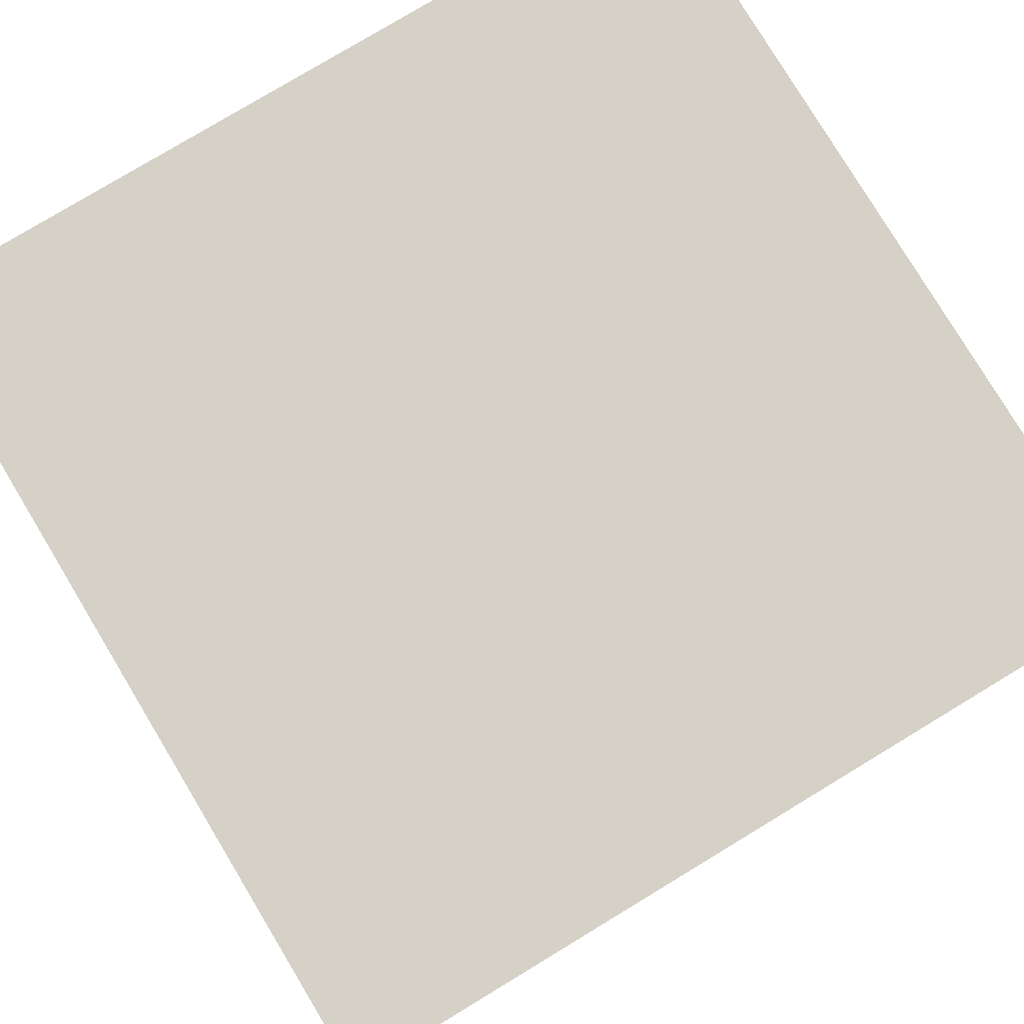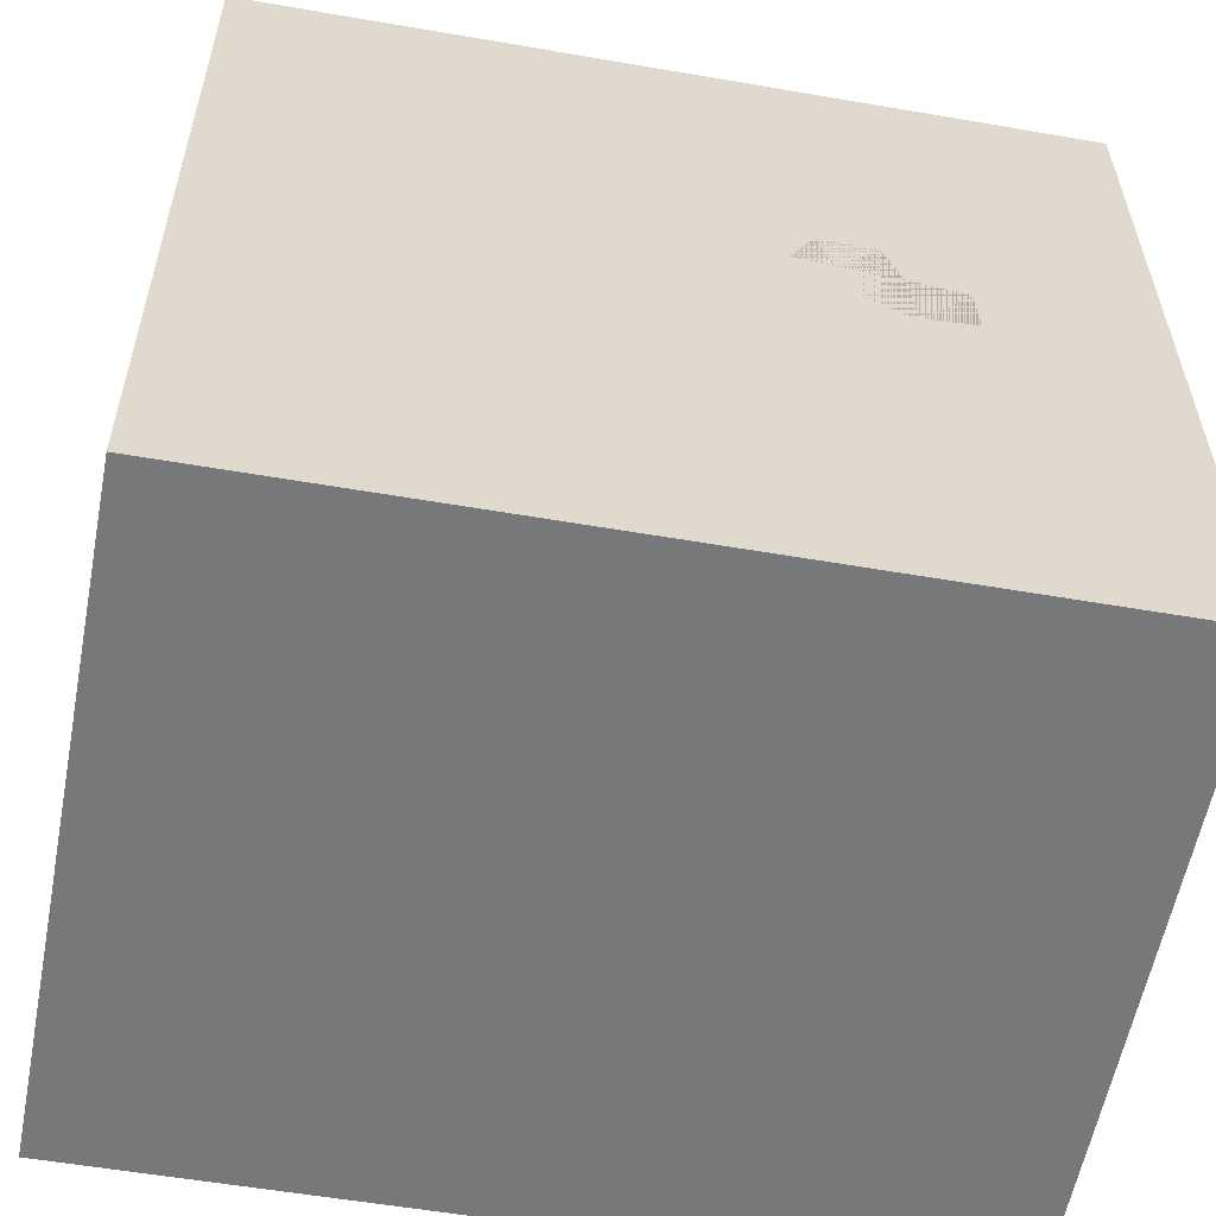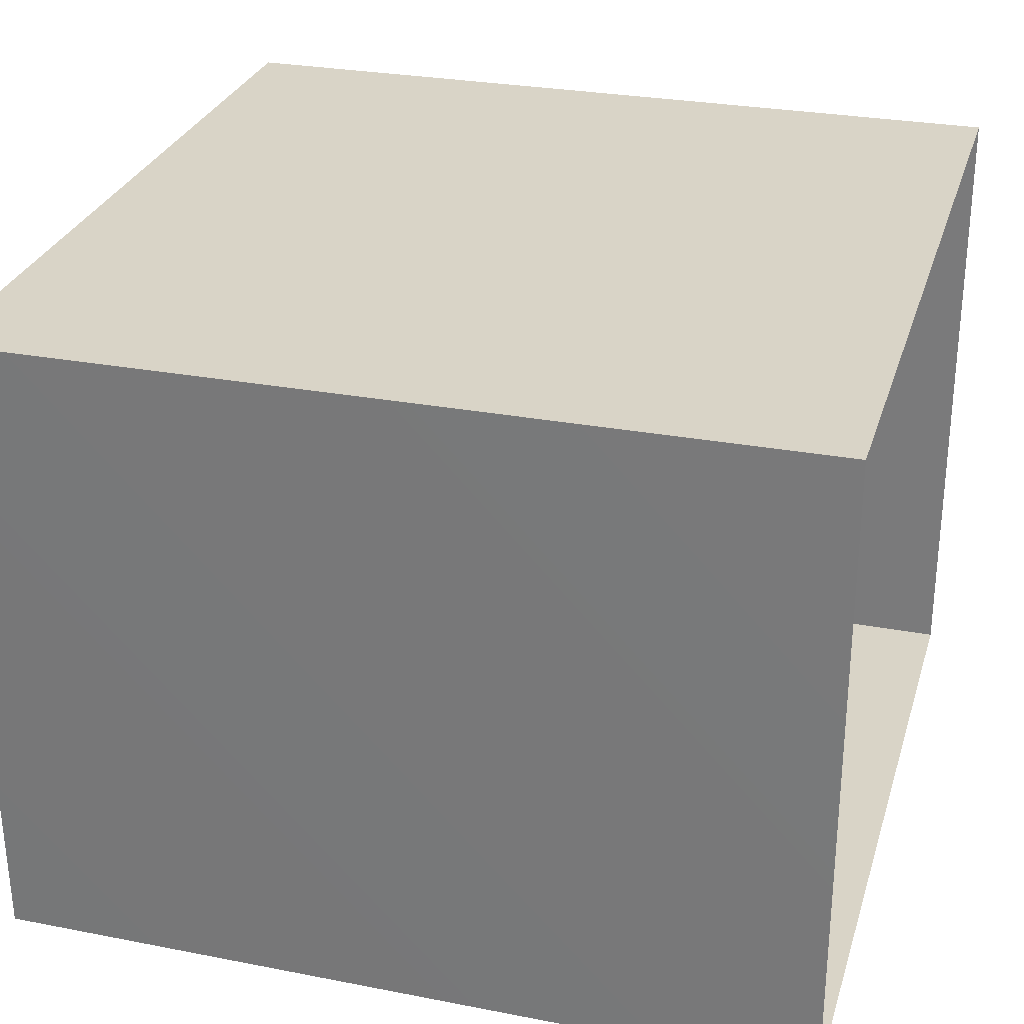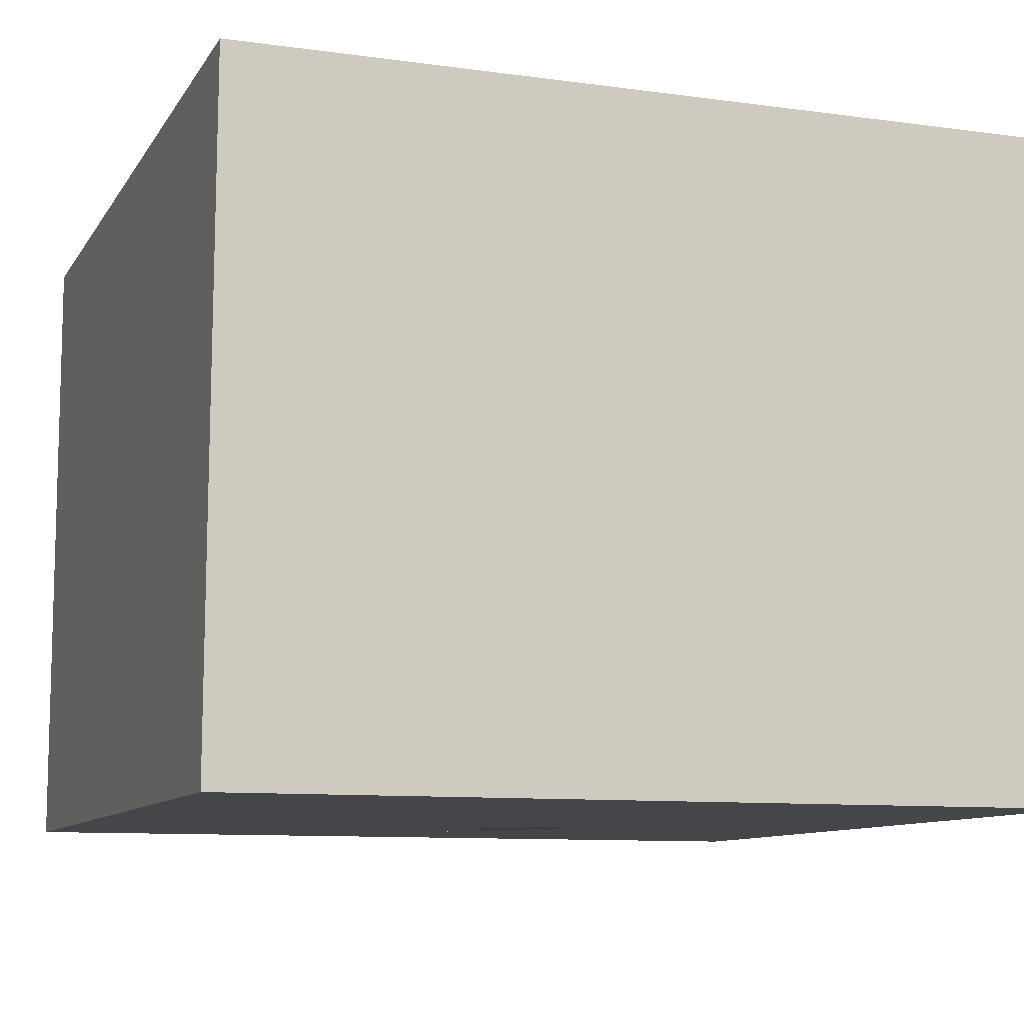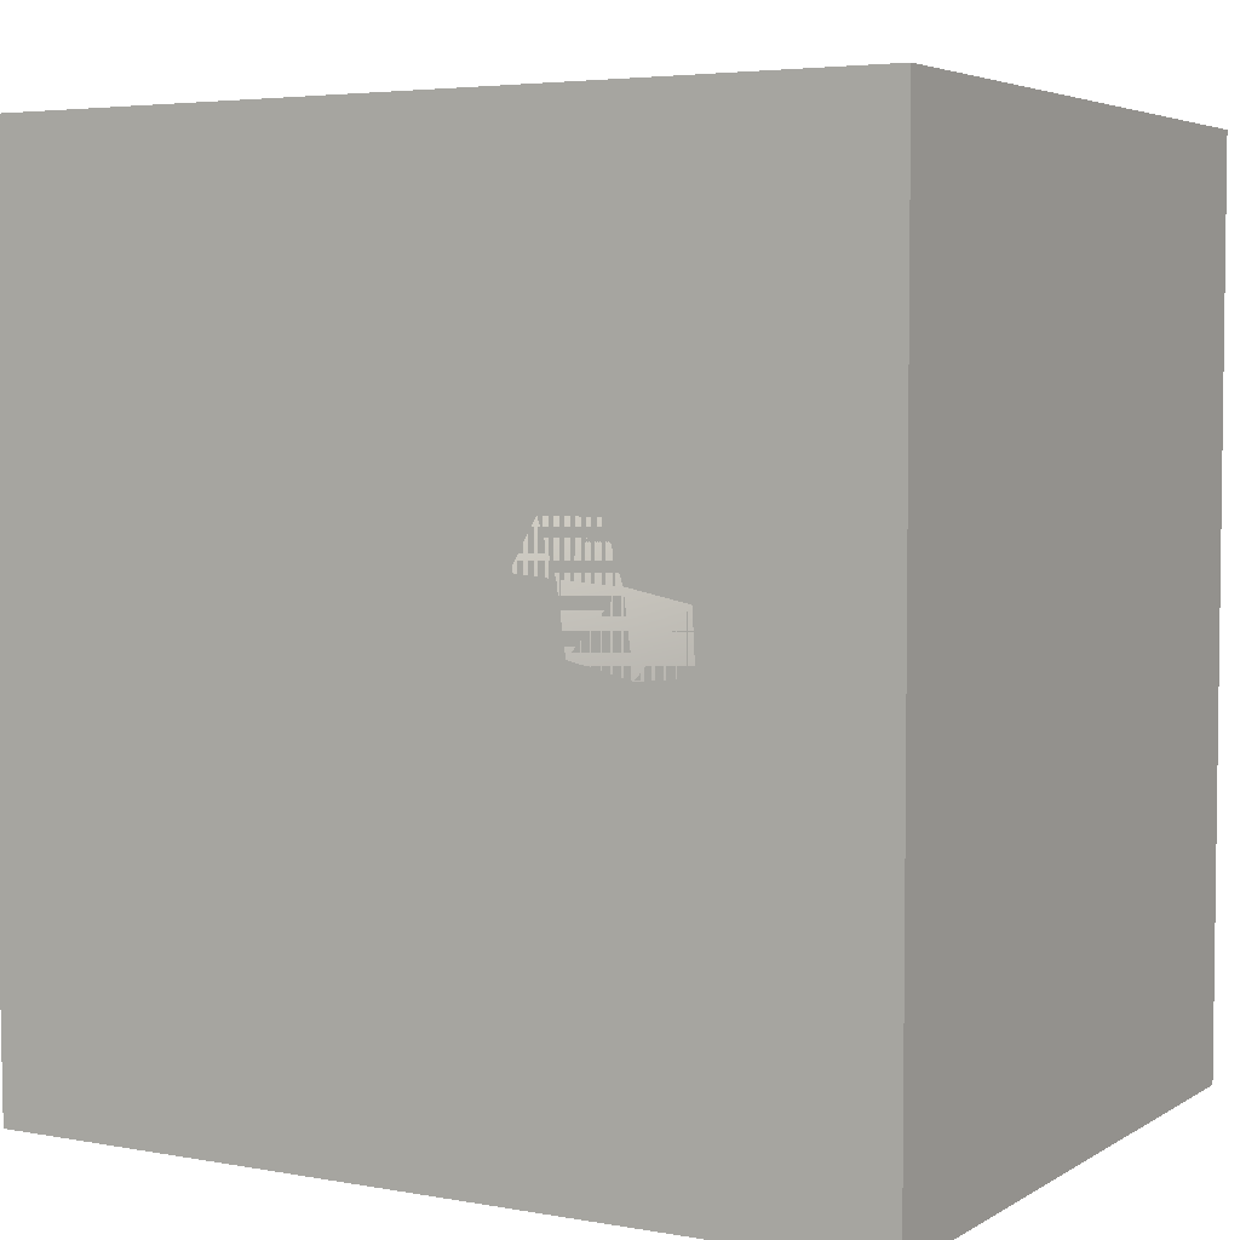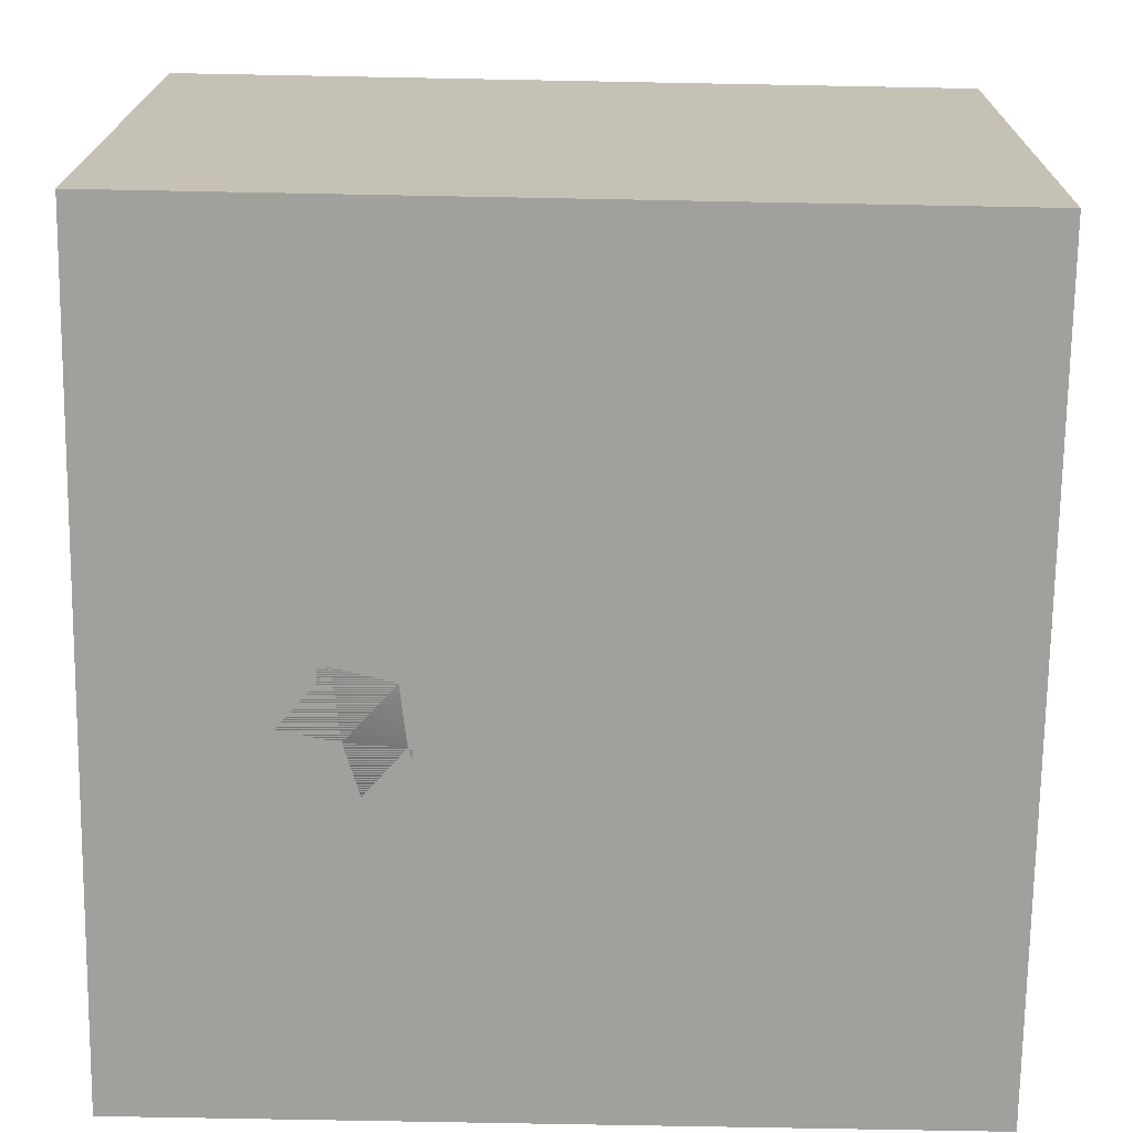
<metadata>
{"format":"obj","ext":"obj","renderer":"f3d","projection":"perspective","resolution":1024,"background":"white","views":[{"elev":79.4,"azim":-31.1,"up":"+Y"},{"elev":-57.4,"azim":-10.1,"up":"+Z"},{"elev":28.5,"azim":-74.2,"up":"+Y"},{"elev":-9.9,"azim":-109.5,"up":"+Y"},{"elev":4.5,"azim":29.9,"up":"+Z"},{"elev":-71.7,"azim":178.9,"up":"+Y"}]}
</metadata>
<code>
v -0.08241 0.4247 0.4804
v -0.1191 0.3532 0.4243
v -0.06917 0.3503 0.5066
v -0.1017 0.4407 0.4015
v -0.1148 0.3889 0.3398
v -0.1086 0.2871 0.3544
v 0.002068 0.4188 0.5291
v -0.07984 0.2773 0.4577
v -0.02522 0.4959 0.4385
v -0.04952 0.4804 0.3239
v 0.06824 0.483 0.4804
v 0.01181 0.2997 0.532
v 0.06289 0.5278 0.3731
v 0.1079 0.3888 0.5322
v -0.07633 0.3763 0.2409
v -0.01981 0.1882 0.4317
v 0.1695 0.4778 0.451
v 0.03438 0.4979 0.2423
v 0.2191 0.3592 0.5034
v -0.0733 0.2293 0.2722
v 0.1164 0.2596 0.5266
v 0.01891 0.4166 0.1478
v -0.03665 0.2891 0.1623
v -0.01126 0.1618 0.1969
v -0.01256 0.1378 0.3135
v 0.1092 0.1599 0.4706
v 0.05589 0.1103 0.3854
v 0.1673 0.08816 0.4078
v 0.2322 0.2107 0.4882
v 0.134 0.4914 0.1615
v 0.2764 0.4517 0.4079
v 0.1807 0.5239 0.3054
v 0.0226 0.2177 0.09193
v 0.07891 0.06073 0.279
v 0.2484 0.5027 0.2009
v 0.1228 0.4063 0.06222
v 0.0333 0.3306 0.08379
v 0.3254 0.3358 0.449
v 0.3015 0.4868 0.2943
v 0.05828 0.09808 0.1368
v 0.09979 0.2936 0.01347
v 0.3474 0.2197 0.4438
v 0.1479 0.01478 0.1966
v 0.3712 0.4607 0.1855
v 0.2445 0.4602 0.08794
v 0.2115 0.02299 0.3219
v 0.4265 0.298 0.3828
v 0.2905 0.1106 0.4215
v 0.383 0.4129 0.3417
v 0.09434 0.164 0.02193
v 0.2324 0.3574 -0.02575
v 0.1384 0.05115 0.06828
v 0.483 0.3601 0.2655
v 0.3568 0.4204 0.04075
v 0.2759 0 0.2278
v 0.3566 0.0349 0.3322
v 0.4207 0.1537 0.3876
v 0.1629 0.2359 -0.04584
v 0.2166 0 0.1235
v 0.1806 0.1235 -0.04705
v 0.4821 0.3862 0.09679
v 0.5192 0.233 0.3136
v 0.2312 0.01509 0.008493
v 0.4891 0.09235 0.3097
v 0.4134 0 0.2276
v 0.3162 0 0.1142
v 0.2576 0.2344 -0.09964
v 0.2742 0.08423 -0.09879
v 0.5514 0.03761 0.2098
v 0.5823 0.1585 0.2444
v 0.3567 0.185 -0.1454
v 0.5741 0.2796 0.1877
v 0.5723 0.2988 0.04388
v 0.3916 0.05541 -0.1447
v 0.3356 0 -0.02823
v 0.4533 0 0.1065
v 0.6437 0.1529 0.122
v 0.4141 0.3183 -0.0739
v 0.5919 0 0.07907
v 0.4746 0.1771 -0.1556
v 0.5466 0.2523 -0.07865
v 0.6338 0.204 -0.009343
v 0.4751 0 -0.06058
v 0.5369 0.05229 -0.1614
v 0.5984 0.1632 -0.1092
v 0.6662 0.08773 -0.01567
v 0.5986 0 -0.04882
v 0.04875 0.3323 0.3681
v 0.2129 0.2684 0.2373
v 0.5142 0.09971 0.006989
v 0.3248 0.1975 -0.01427
v 0.436 0.1892 -0.04214
v 0.46 0.08147 0.163
v 0.4859 0.2119 0.07123
v 0.3679 0.1084 0.05706
v 0.2614 0.1047 0.1669
v 0.3761 0.2703 0.1321
v 0.3933 0.1262 0.2148
v 0.3852 0.1163 -0.06349
v 0.23 0.1946 0.05228
g leftSphere
f 75 76 66
f 77 82 73
f 46 43 55
f 72 77 73
f 43 59 55
f 77 86 82
f 53 44 49
f 8 12 3
f 3 12 7
f 2 8 3
f 74 84 83
f 74 68 71
f 79 87 86
f 2 4 5
f 38 47 49
f 76 83 79
f 50 58 60
f 46 34 43
f 30 22 18
f 75 66 63
f 20 25 16
f 6 15 20
f 52 50 60
f 2 3 1
f 36 45 51
f 66 55 59
f 16 26 21
f 16 25 27
f 50 52 40
f 13 10 9
f 24 25 20
f 44 39 49
f 14 19 17
f 24 23 33
f 31 19 38
f 22 15 18
f 43 34 40
f 31 39 32
f 16 8 6
f 21 26 29
f 57 56 64
f 47 62 53
f 3 7 1
f 29 48 42
f 30 45 36
f 76 69 65
f 28 34 46
f 17 11 14
f 46 56 48
f 84 80 85
f 43 52 59
f 77 69 79
f 56 55 65
f 67 51 78
f 75 83 76
f 17 32 13
f 48 28 46
f 6 8 2
f 79 69 76
f 44 45 35
f 5 6 2
f 16 12 8
f 58 41 51
f 21 12 16
f 48 56 57
f 58 51 67
f 23 15 22
f 27 34 28
f 73 81 78
f 14 12 21
f 10 15 5
f 80 84 74
f 29 19 21
f 70 77 72
f 24 34 25
f 28 26 27
f 49 39 31
f 40 33 50
f 83 84 87
f 5 15 6
f 17 19 31
f 38 29 42
f 49 47 53
f 68 67 71
f 9 11 13
f 42 47 38
f 65 66 76
f 1 4 2
f 85 81 82
f 68 60 67
f 16 6 20
f 79 86 77
f 13 11 17
f 86 85 82
f 39 44 35
f 64 56 65
f 78 61 73
f 79 83 87
f 54 61 78
f 87 84 86
f 73 61 72
f 84 85 86
f 48 57 42
f 59 63 66
f 25 34 27
f 14 11 7
f 28 48 29
f 29 26 28
f 51 54 78
f 70 62 64
f 20 23 24
f 54 45 44
f 32 30 18
f 74 75 68
f 71 80 74
f 65 55 66
f 74 83 75
f 56 46 55
f 53 72 61
f 71 78 80
f 62 47 57
f 71 67 78
f 58 67 60
f 80 81 85
f 13 18 10
f 59 52 63
f 21 19 14
f 44 53 61
f 9 4 1
f 77 70 69
f 37 23 22
f 1 7 9
f 5 4 10
f 62 57 64
f 80 78 81
f 33 23 37
f 40 34 24
f 32 18 13
f 50 41 58
f 75 63 68
f 37 41 33
f 10 4 9
f 7 11 9
f 63 52 60
f 57 47 42
f 49 31 38
f 35 32 39
f 31 32 17
f 73 82 81
f 30 32 35
f 20 15 23
f 27 26 16
f 35 45 30
f 36 37 22
f 7 12 14
f 36 41 37
f 18 15 10
f 70 64 69
f 33 41 50
f 54 44 61
f 24 33 40
f 51 45 54
f 40 52 43
f 38 19 29
f 51 41 36
f 72 62 70
f 22 30 36
f 53 62 72
f 69 64 65
f 63 60 68
v -0.5875 0.25 0
v -0.3375 0.25 0
v -0.3639 0.3618 0
v -0.3563 0.2986 0.08187
v -0.3653 0.3047 -0.1006
v -0.4035 0.3998 -0.07876
v -0.4327 0.4461 0.009191
v -0.3639 0.1884 0.09343
v -0.4106 0.388 0.1104
v -0.3675 0.1916 -0.1033
v -0.3585 0.1498 -8.755e-05
v -0.4211 0.2517 -0.1866
v -0.4442 0.3644 -0.1699
v -0.4851 0.4553 -0.09934
v -0.4094 0.2741 0.1738
v -0.5273 0.4926 -0.006295
v -0.4427 0.1371 -0.1697
v -0.436 0.1464 0.1697
v -0.5119 0.4644 0.104
v -0.4147 0.08009 0.06147
v -0.5002 0.3742 0.1986
v -0.4134 0.0815 -0.06174
v -0.5965 0.4833 -0.08926
v -0.5029 0.1961 -0.229
v -0.5492 0.415 -0.1838
v -0.5182 0.3029 -0.2343
v -0.5068 0.2362 0.2362
v -0.5332 0.122 0.2078
v -0.5008 0.04827 -0.1195
v -0.6272 0.4944 0.03432
v -0.5147 0.0433 0.1203
v -0.5564 0.1021 -0.1991
v -0.6521 0.4311 -0.1598
v -0.502 0.01518 -0.007365
v -0.6067 0.3224 0.2385
v -0.7093 0.4586 -0.06459
v -0.6208 0.4404 0.1585
v -0.6098 0.2073 -0.2453
v -0.6151 0.1857 0.24
v -0.6041 0.02082 -0.0985
v -0.738 0.44 0.06104
v -0.6256 0.06837 0.1675
v -0.6395 0.3351 -0.2293
v -0.7003 0.2569 0.223
v -0.7983 0.3769 -0.04453
v -0.7289 0.364 0.1717
v -0.6823 0.1056 -0.1807
v -0.6181 0.005694 0.04337
v -0.7402 0.3706 -0.157
v -0.7259 0.2395 -0.2079
v -0.7161 0.1473 0.1882
v -0.8113 0.3382 0.06798
v -0.7263 0.04958 -0.05535
v -0.7281 0.0603 0.08217
v -0.7816 0.2498 0.1576
v -0.7904 0.1614 -0.1161
v -0.8002 0.2782 -0.1284
v -0.789 0.147 0.1063
v -0.835 0.2508 -0.03502
v -0.806 0.1284 0.0009649
v -0.8277 0.222 0.06329
g rightSphere
f 160 161 159
f 159 161 152
f 156 160 159
f 134 120 131
f 153 156 147
f 155 158 151
f 139 128 127
f 116 123 130
f 112 117 124
f 150 149 143
f 126 112 124
f 139 127 135
f 152 155 146
f 120 111 108
f 110 105 102
f 132 117 129
f 138 126 124
f 106 105 113
f 127 128 118
f 137 130 141
f 121 115 109
f 141 152 146
f 131 120 118
f 128 139 142
f 149 145 136
f 122 117 110
f 123 116 114
f 153 147 140
f 129 134 140
f 132 129 140
f 108 115 118
f 148 153 140
f 115 127 118
f 103 106 107
f 160 156 153
f 126 125 113
f 121 109 119
f 136 145 141
f 111 122 110
f 117 112 110
f 134 122 120
f 131 128 142
f 148 131 142
f 128 131 118
f 156 159 157
f 150 138 147
f 133 149 136
f 158 154 151
f 106 114 107
f 148 134 131
f 123 114 125
f 154 142 151
f 160 154 158
f 121 127 115
f 108 111 102
f 109 103 107
f 127 121 135
f 142 139 151
f 104 115 108
f 161 160 158
f 154 148 142
f 138 143 126
f 145 149 157
f 105 112 113
f 156 150 147
f 112 105 110
f 135 137 146
f 123 136 130
f 145 159 152
f 144 139 135
f 149 150 157
f 114 116 107
f 144 155 151
f 123 133 136
f 116 119 107
f 161 155 152
f 149 133 143
f 109 104 103
f 138 150 143
f 133 123 125
f 148 154 153
f 134 148 140
f 132 138 124
f 104 108 102
f 122 134 129
f 137 119 130
f 111 110 102
f 125 114 113
f 144 135 146
f 139 144 151
f 138 132 147
f 103 104 102
f 130 136 141
f 141 145 152
f 137 121 119
f 154 160 153
f 122 111 120
f 112 126 113
f 150 156 157
f 117 122 129
f 115 104 109
f 119 109 107
f 105 106 103
f 119 116 130
f 147 132 140
f 121 137 135
f 105 103 102
f 143 133 125
f 159 145 157
f 114 106 113
f 120 108 118
f 137 141 146
f 155 144 146
f 126 143 125
f 155 161 158
f 117 132 124
v   1 0 -1.04
v  -0.99 0 -1.04
v  -1.01 0  0.99
v   1 0  0.99
g floor
f 162 163 164
f 164 165 162
v   1 1.59 -1.04
v   1 1.59  0.99
v  -1.02 1.59  0.99
v  -1.02 1.59 -1.04
g ceiling
f 166 167 168
f 168 169 166
v   1 1.59 -1.04
v  -1.02 1.59 -1.04
v  -0.99 0 -1.04
v   1 0 -1.04
g backWall
f 170 171 172
f 172 173 170
v  1 1.59 0.99
v  1 1.59 -1.04
v  1 0 -1.04
v  1 0 0.99
g rightWall
f 174 175 176
f 176 177 174
v  -1.02 1.59 -1.04
v  -1.02 1.59 0.99
v  -1.01 0 0.99
v  -0.99 0 -1.04
g leftWall
f 178 179 180
f 180 181 178
v  0.23 1.58 -0.22
v  0.23 1.58 0.16
v  -0.24 1.58 0.16
v  -0.24 1.58 -0.22
g light
f 182 183 184
f 184 185 182

</code>
